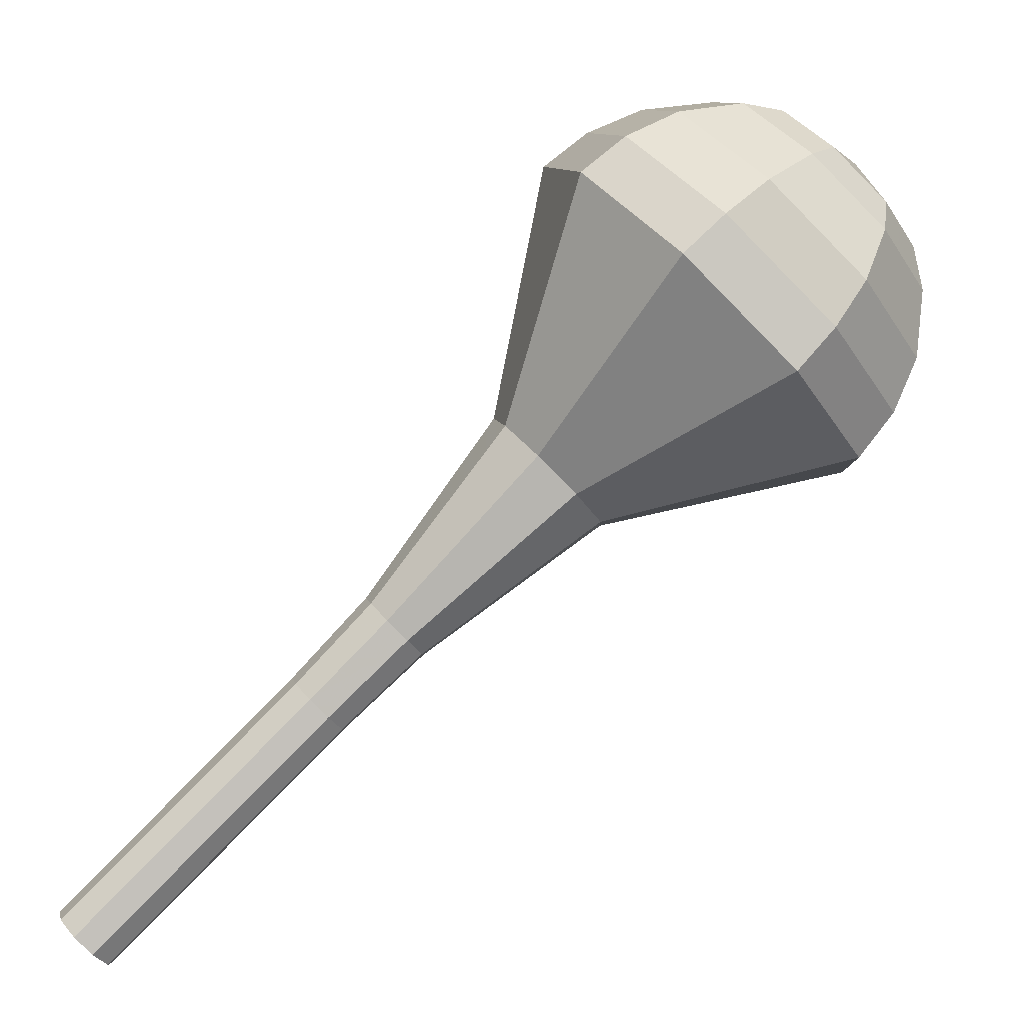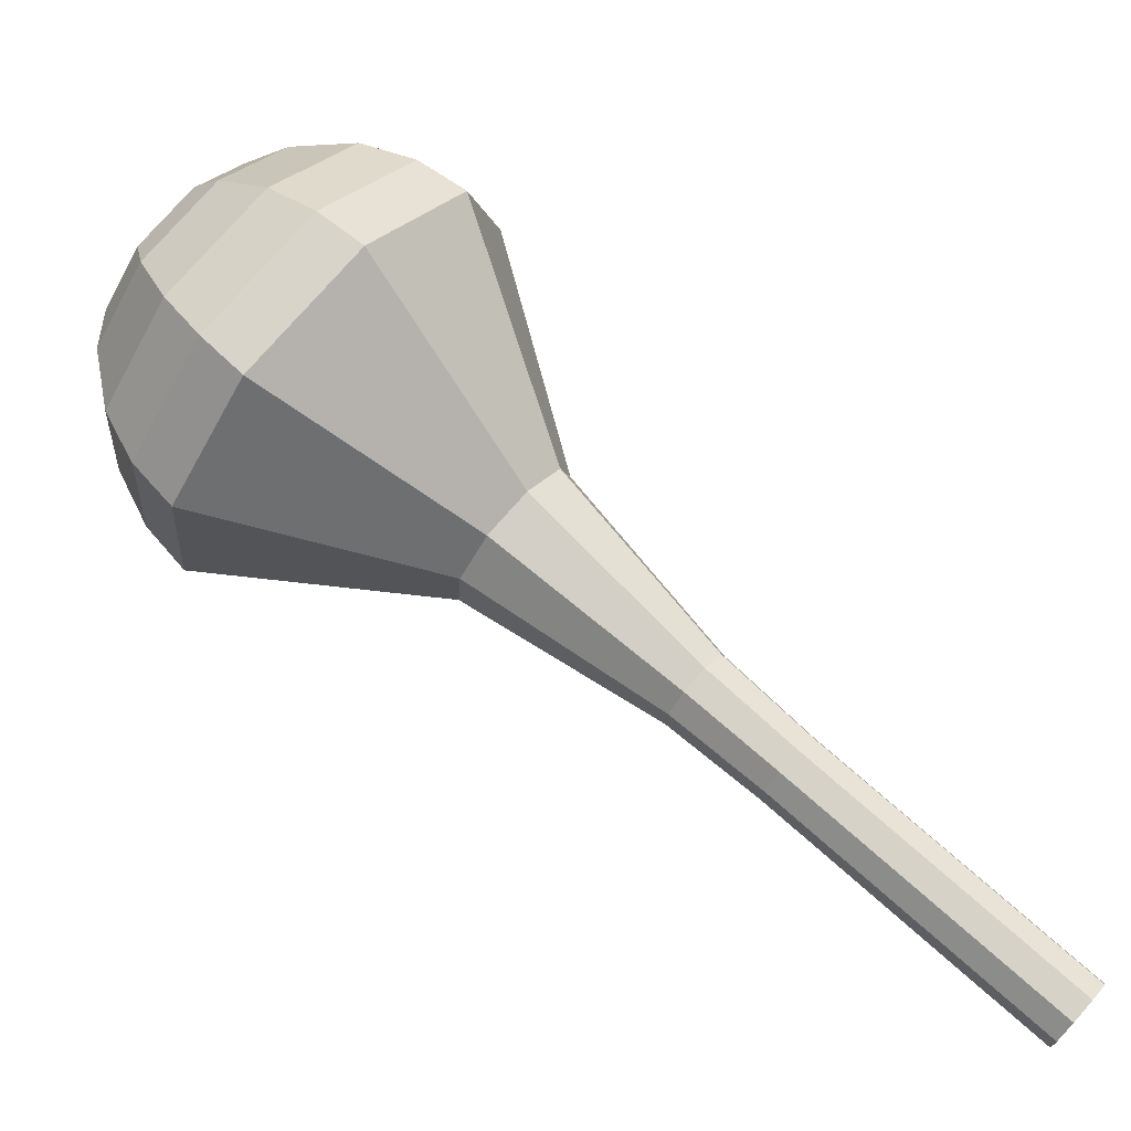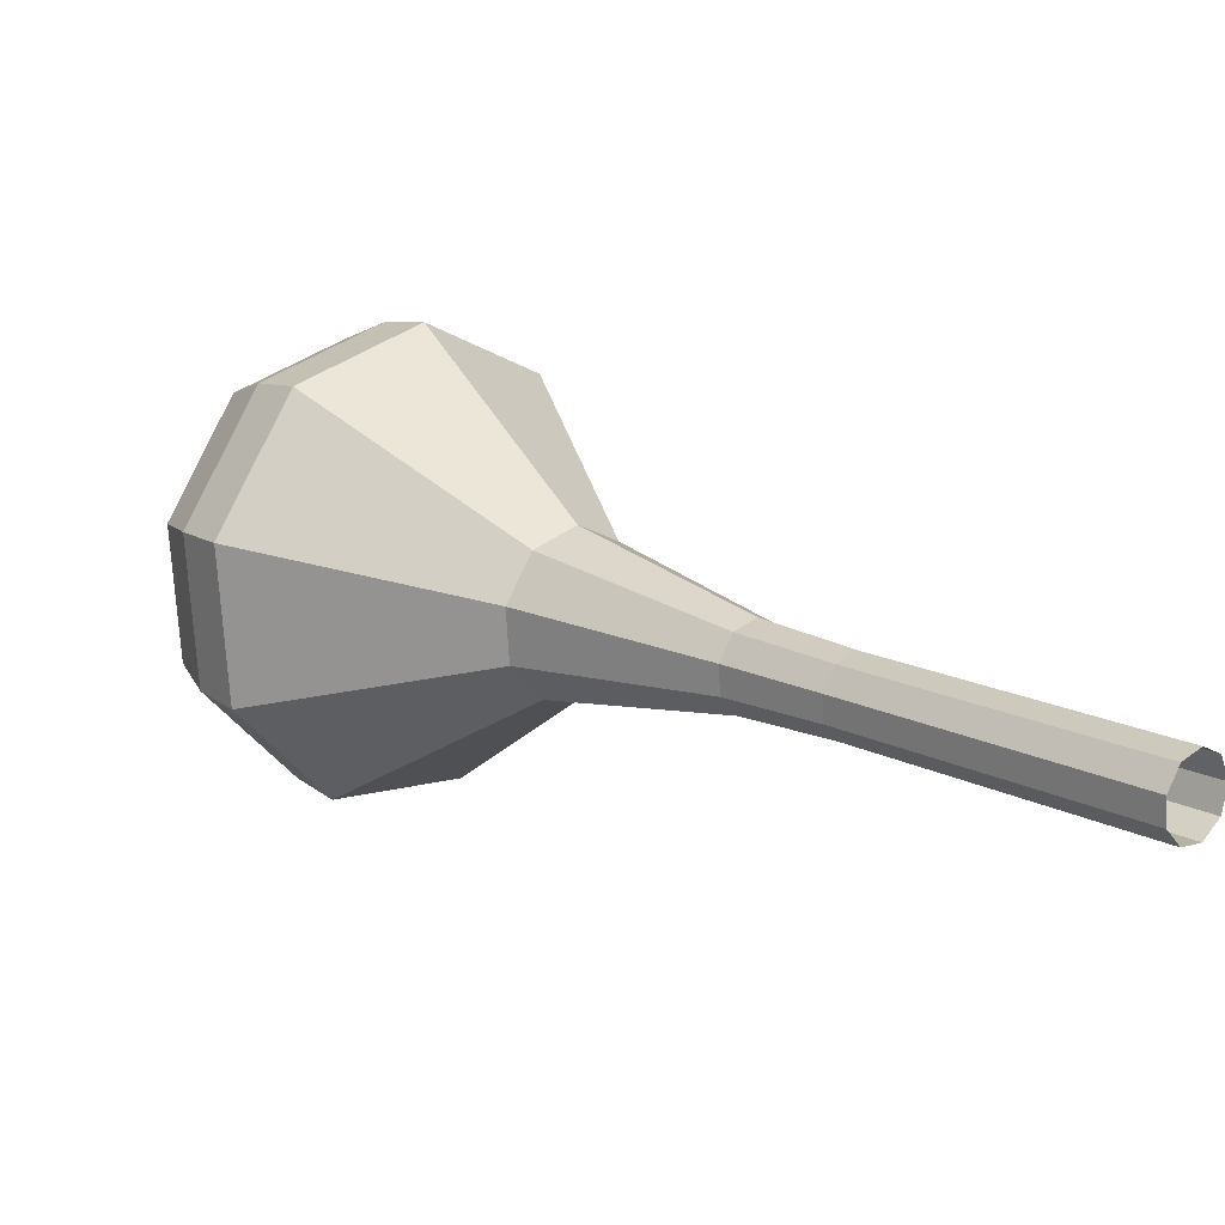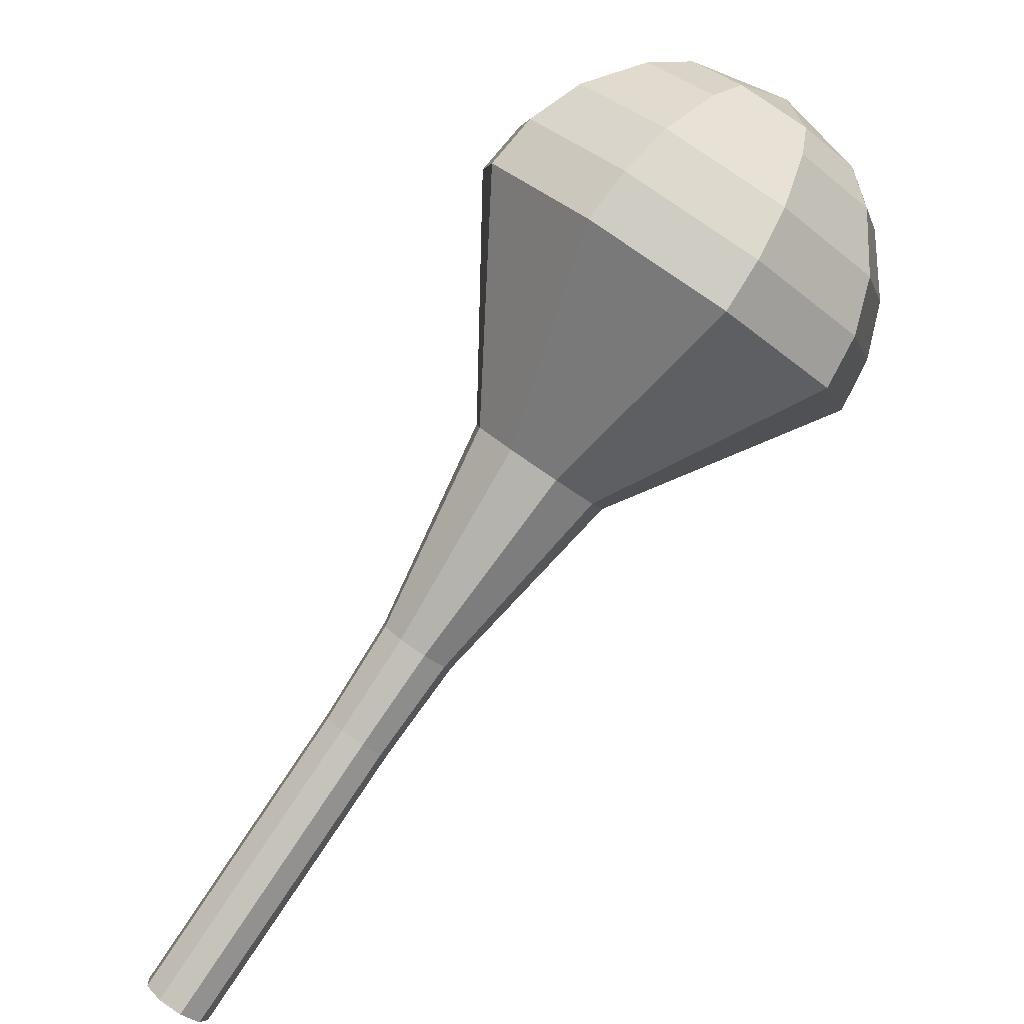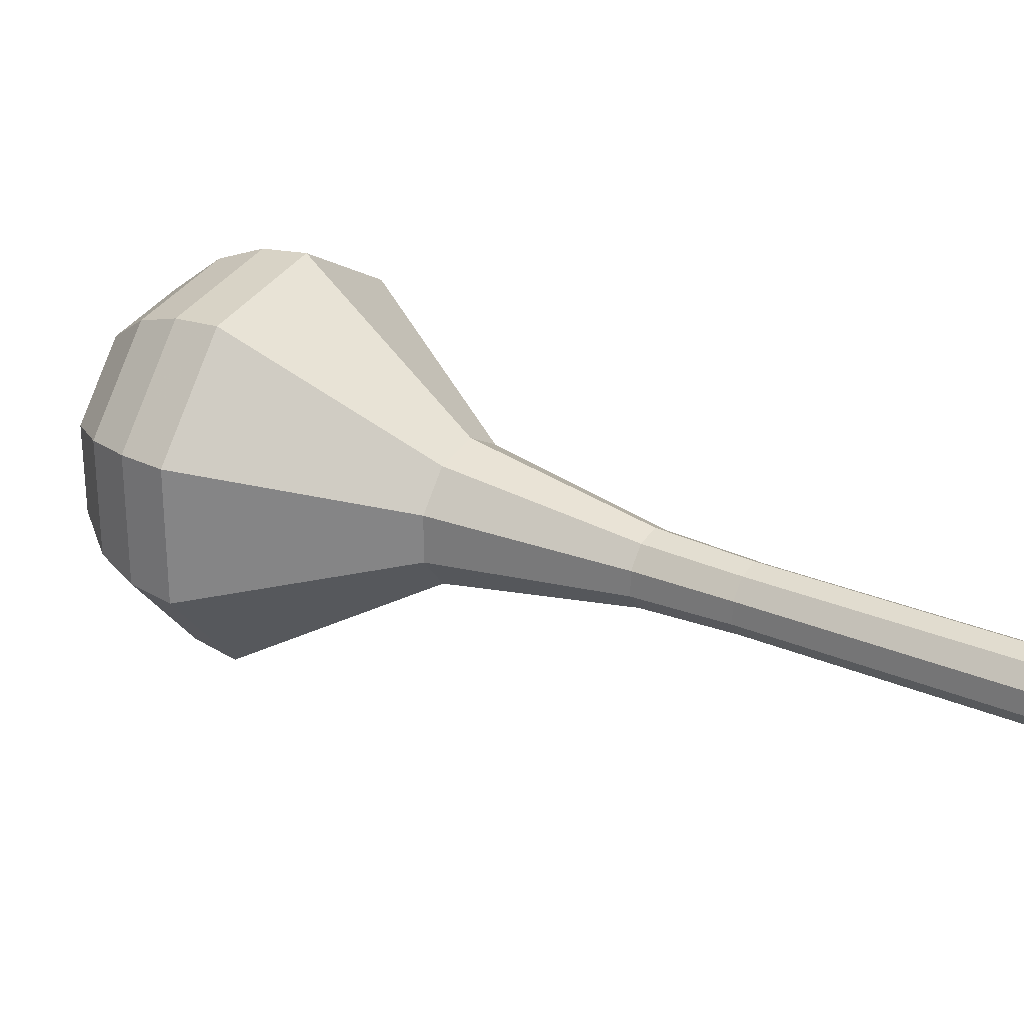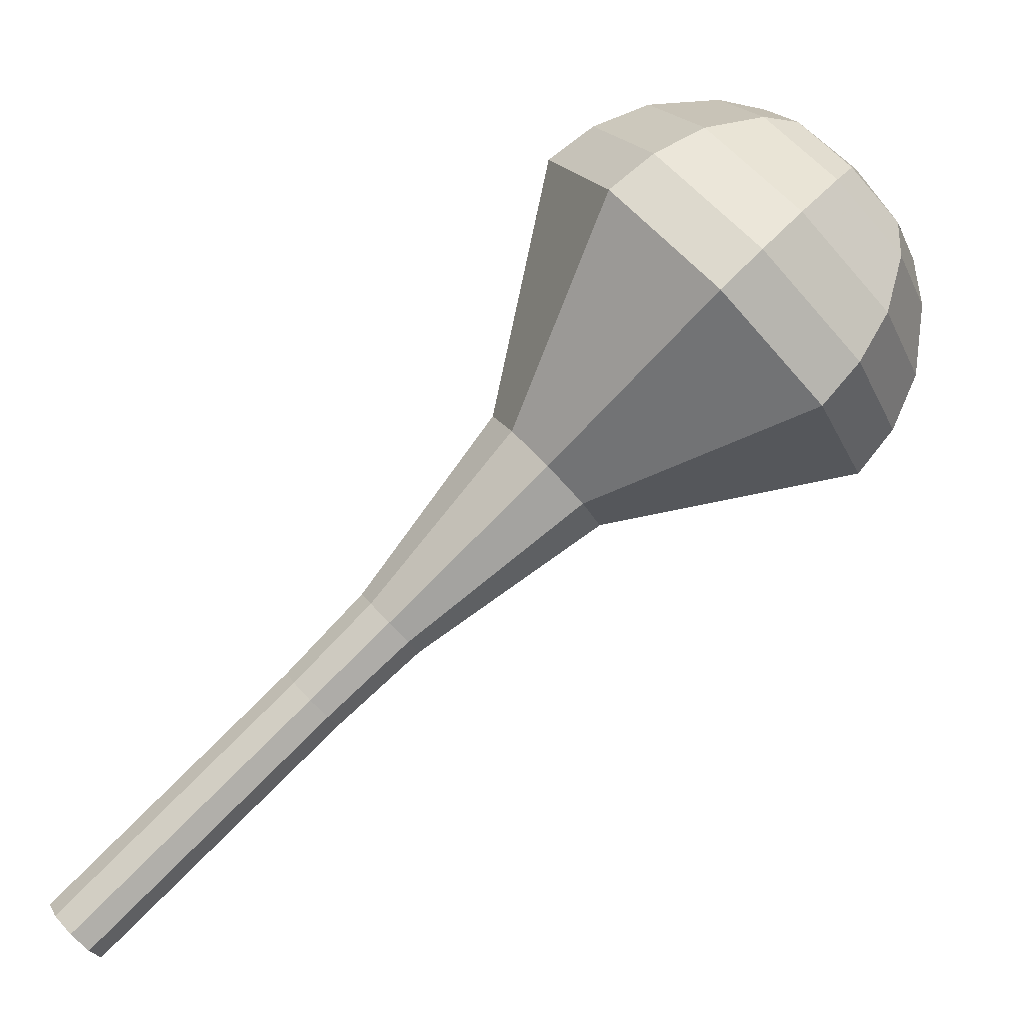
<metadata>
{"format":"obj","ext":"obj","renderer":"f3d","projection":"perspective","resolution":1024,"background":"white","views":[{"elev":-45.1,"azim":75.5,"up":"+Z"},{"elev":14.3,"azim":165.8,"up":"+Y"},{"elev":-30.6,"azim":-101.9,"up":"+Z"},{"elev":-47.5,"azim":90.3,"up":"+Z"},{"elev":-53.4,"azim":-133.5,"up":"+Z"},{"elev":32.5,"azim":-69.9,"up":"+Y"}]}
</metadata>
<code>
g tube1
v 107.2 107.6 163.5
v 107.3 108.1 162.8
v 107 108.8 162.5
v 106.4 109.3 162.6
v 105.8 109.5 163.2
v 105.4 109.2 163.9
v 105.5 108.6 164.4
v 106 107.9 164.6
v 106.7 107.5 164.2
v 107.2 107.6 163.5
v 109.5 109.6 165.5
v 109.6 110.1 164.8
v 109.3 110.8 164.4
v 108.7 111.4 164.5
v 108.1 111.6 165.1
v 107.7 111.3 165.8
v 107.8 110.6 166.4
v 108.3 110 166.5
v 109 109.6 166.1
v 109.5 109.6 165.5
v 111.8 111.7 167.4
v 112 112.2 166.7
v 111.7 112.9 166.3
v 111 113.5 166.5
v 110.4 113.6 167
v 110.1 113.3 167.8
v 110.2 112.7 168.3
v 110.7 112 168.4
v 111.3 111.6 168.1
v 111.8 111.7 167.4
v 114.2 113.7 169.3
v 114.3 114.2 168.6
v 114 114.9 168.3
v 113.4 115.5 168.4
v 112.7 115.7 169
v 112.4 115.4 169.7
v 112.5 114.8 170.2
v 113 114.1 170.4
v 113.7 113.7 170
v 114.2 113.7 169.3
v 116.6 115.7 171.3
v 116.7 116.3 170.5
v 116.4 117 170.1
v 115.7 117.7 170.2
v 115 117.9 170.9
v 114.6 117.6 171.7
v 114.7 116.8 172.3
v 115.3 116.1 172.4
v 116 115.6 172
v 116.6 115.7 171.3
v 122.1 118.9 175.1
v 122.3 120 173.7
v 121.7 121.4 172.9
v 120.4 122.6 173.2
v 119.1 123 174.4
v 118.4 122.4 175.9
v 118.6 121.1 177.1
v 119.6 119.6 177.3
v 121 118.8 176.6
v 122.1 118.9 175.1
v 130 119.4 179
v 130.7 122.4 174.9
v 128.8 126.6 172.7
v 125.1 130.1 173.5
v 121.3 131.2 176.8
v 119.3 129.4 181.2
v 119.9 125.5 184.5
v 122.9 121.4 185.3
v 126.9 119 183.1
v 130 119.4 179
v 131 120.6 180
v 131.7 123.5 176
v 129.9 127.6 173.9
v 126.3 131 174.6
v 122.6 132 177.9
v 120.7 130.3 182.1
v 121.3 126.6 185.3
v 124.2 122.6 186.1
v 128 120.3 184
v 131 120.6 180
v 131.7 122.3 181
v 132.3 124.8 177.4
v 130.7 128.5 175.5
v 127.5 131.5 176.2
v 124.2 132.5 179.1
v 122.5 130.9 182.9
v 123 127.6 185.8
v 125.6 124 186.4
v 129 121.9 184.5
v 131.7 122.3 181
v 131.9 124.5 182
v 132.4 126.4 179.3
v 131.1 129.2 177.8
v 128.6 131.5 178.3
v 126.2 132.3 180.5
v 124.8 131.1 183.4
v 125.2 128.5 185.6
v 127.2 125.8 186.1
v 129.8 124.2 184.7
v 131.9 124.5 182
v 131.6 126 182.5
v 131.9 127.4 180.5
v 131 129.5 179.4
v 129.2 131.2 179.8
v 127.4 131.7 181.4
v 126.4 130.8 183.5
v 126.7 129 185.1
v 128.2 127 185.5
v 130.1 125.8 184.4
v 131.6 126 182.5
v 129.8 129.2 183
v 129.8 129.2 183
v 129.8 129.2 183
v 129.8 129.2 183
v 129.8 129.2 183
v 129.8 129.2 183
v 129.8 129.2 183
v 129.8 129.2 183
v 129.8 129.2 183
v 129.8 129.2 183
f 1 2 12
f 12 11 1
f 2 3 13
f 13 12 2
f 3 4 14
f 14 13 3
f 4 5 15
f 15 14 4
f 5 6 16
f 16 15 5
f 6 7 17
f 17 16 6
f 7 8 18
f 18 17 7
f 8 9 19
f 19 18 8
f 9 10 20
f 20 19 9
f 11 12 22
f 22 21 11
f 12 13 23
f 23 22 12
f 13 14 24
f 24 23 13
f 14 15 25
f 25 24 14
f 15 16 26
f 26 25 15
f 16 17 27
f 27 26 16
f 17 18 28
f 28 27 17
f 18 19 29
f 29 28 18
f 19 20 30
f 30 29 19
f 21 22 32
f 32 31 21
f 22 23 33
f 33 32 22
f 23 24 34
f 34 33 23
f 24 25 35
f 35 34 24
f 25 26 36
f 36 35 25
f 26 27 37
f 37 36 26
f 27 28 38
f 38 37 27
f 28 29 39
f 39 38 28
f 29 30 40
f 40 39 29
f 31 32 42
f 42 41 31
f 32 33 43
f 43 42 32
f 33 34 44
f 44 43 33
f 34 35 45
f 45 44 34
f 35 36 46
f 46 45 35
f 36 37 47
f 47 46 36
f 37 38 48
f 48 47 37
f 38 39 49
f 49 48 38
f 39 40 50
f 50 49 39
f 41 42 52
f 52 51 41
f 42 43 53
f 53 52 42
f 43 44 54
f 54 53 43
f 44 45 55
f 55 54 44
f 45 46 56
f 56 55 45
f 46 47 57
f 57 56 46
f 47 48 58
f 58 57 47
f 48 49 59
f 59 58 48
f 49 50 60
f 60 59 49
f 51 52 62
f 62 61 51
f 52 53 63
f 63 62 52
f 53 54 64
f 64 63 53
f 54 55 65
f 65 64 54
f 55 56 66
f 66 65 55
f 56 57 67
f 67 66 56
f 57 58 68
f 68 67 57
f 58 59 69
f 69 68 58
f 59 60 70
f 70 69 59
f 61 62 72
f 72 71 61
f 62 63 73
f 73 72 62
f 63 64 74
f 74 73 63
f 64 65 75
f 75 74 64
f 65 66 76
f 76 75 65
f 66 67 77
f 77 76 66
f 67 68 78
f 78 77 67
f 68 69 79
f 79 78 68
f 69 70 80
f 80 79 69
f 71 72 82
f 82 81 71
f 72 73 83
f 83 82 72
f 73 74 84
f 84 83 73
f 74 75 85
f 85 84 74
f 75 76 86
f 86 85 75
f 76 77 87
f 87 86 76
f 77 78 88
f 88 87 77
f 78 79 89
f 89 88 78
f 79 80 90
f 90 89 79
f 81 82 92
f 92 91 81
f 82 83 93
f 93 92 82
f 83 84 94
f 94 93 83
f 84 85 95
f 95 94 84
f 85 86 96
f 96 95 85
f 86 87 97
f 97 96 86
f 87 88 98
f 98 97 87
f 88 89 99
f 99 98 88
f 89 90 100
f 100 99 89
f 91 92 102
f 102 101 91
f 92 93 103
f 103 102 92
f 93 94 104
f 104 103 93
f 94 95 105
f 105 104 94
f 95 96 106
f 106 105 95
f 96 97 107
f 107 106 96
f 97 98 108
f 108 107 97
f 98 99 109
f 109 108 98
f 99 100 110
f 110 109 99
f 101 102 112
f 112 111 101
f 102 103 113
f 113 112 102
f 103 104 114
f 114 113 103
f 104 105 115
f 115 114 104
f 105 106 116
f 116 115 105
f 106 107 117
f 117 116 106
f 107 108 118
f 118 117 107
f 108 109 119
f 119 118 108
f 109 110 120
f 120 119 109
g

</code>
